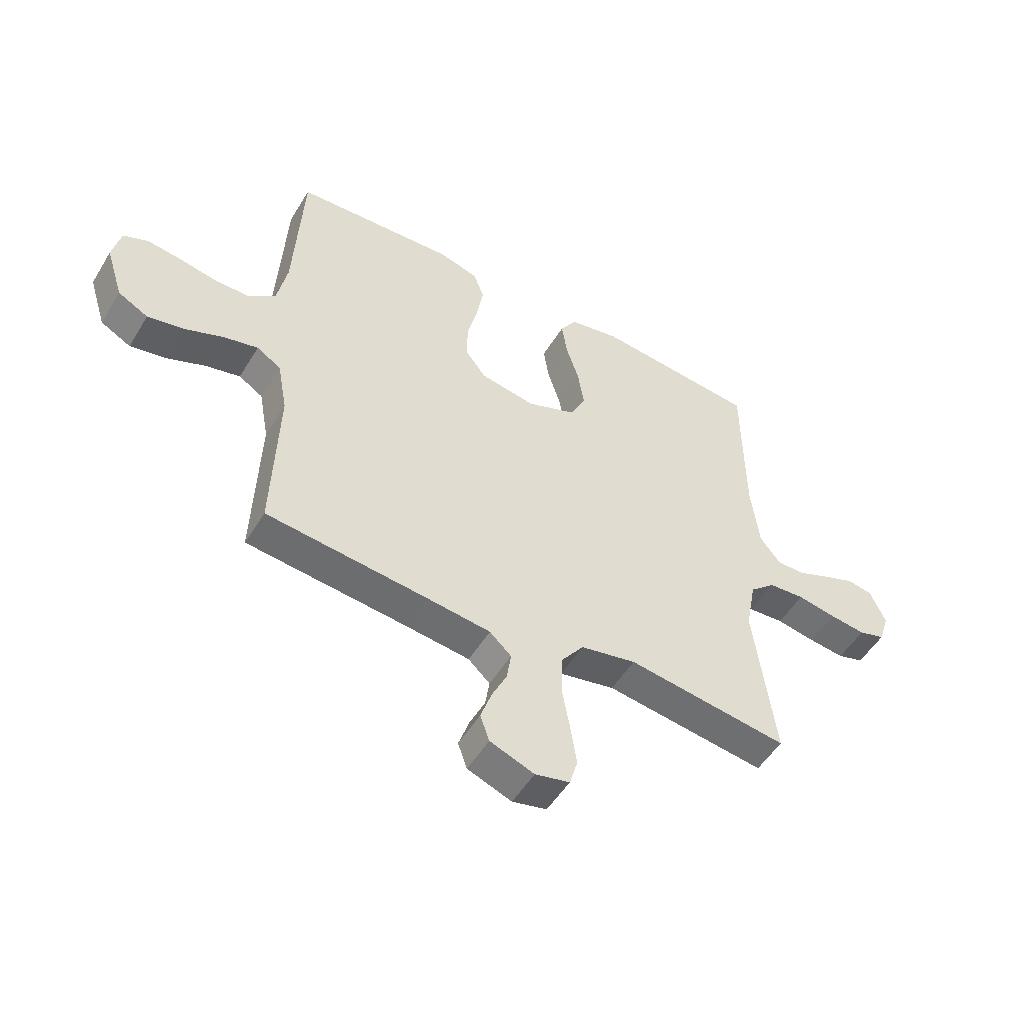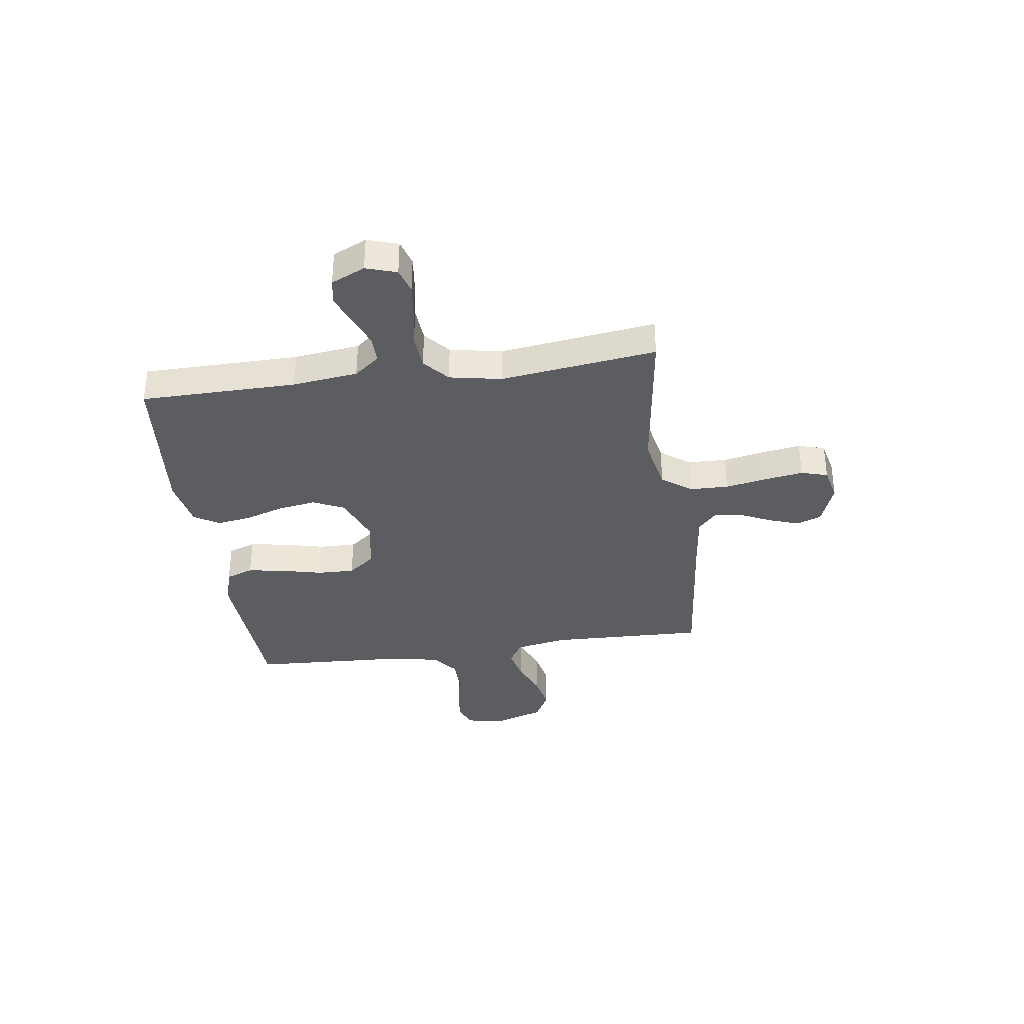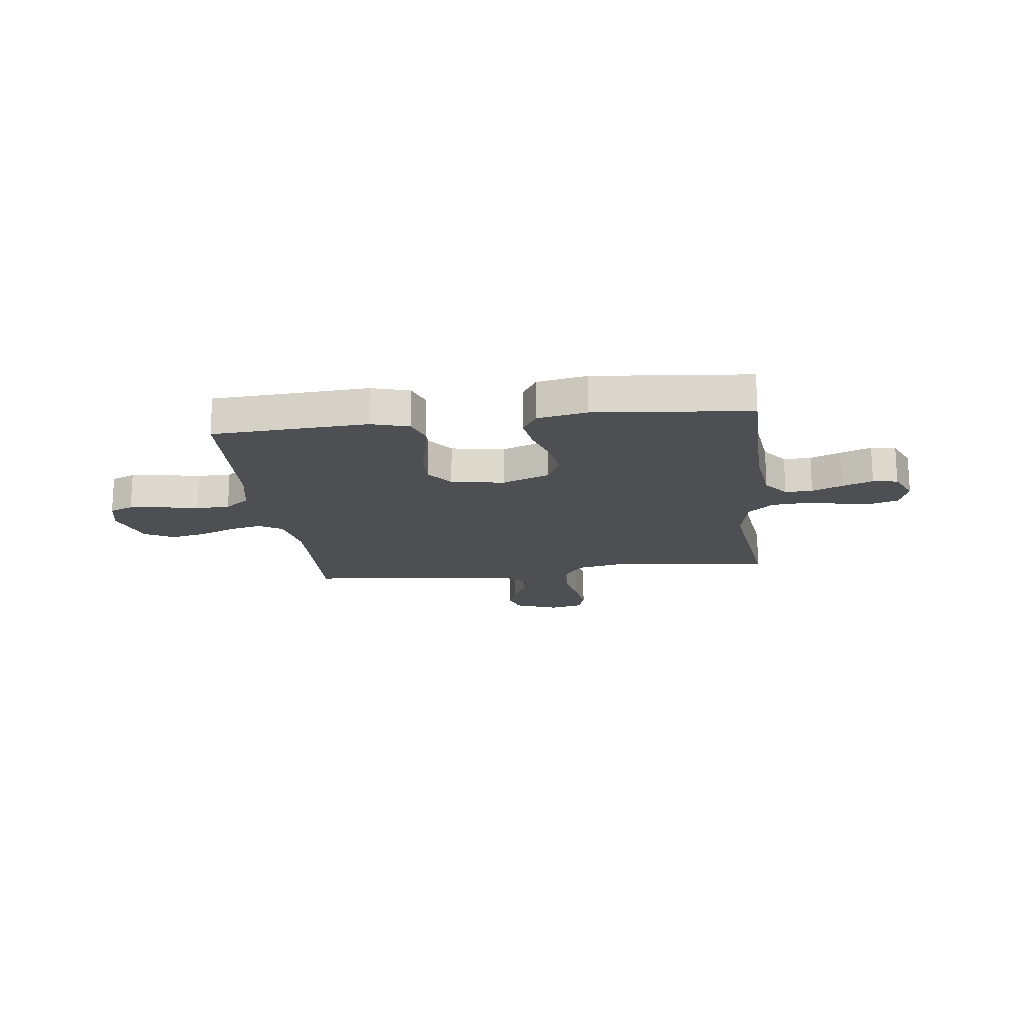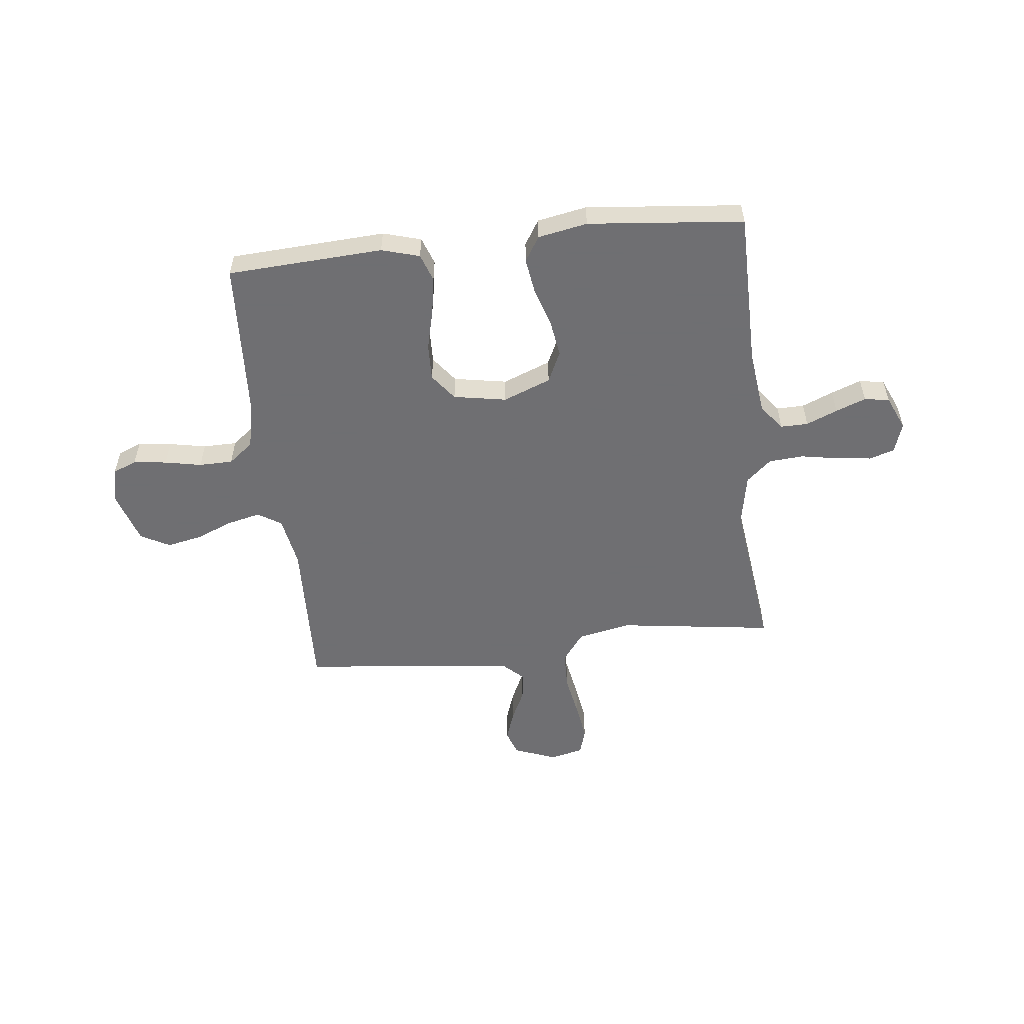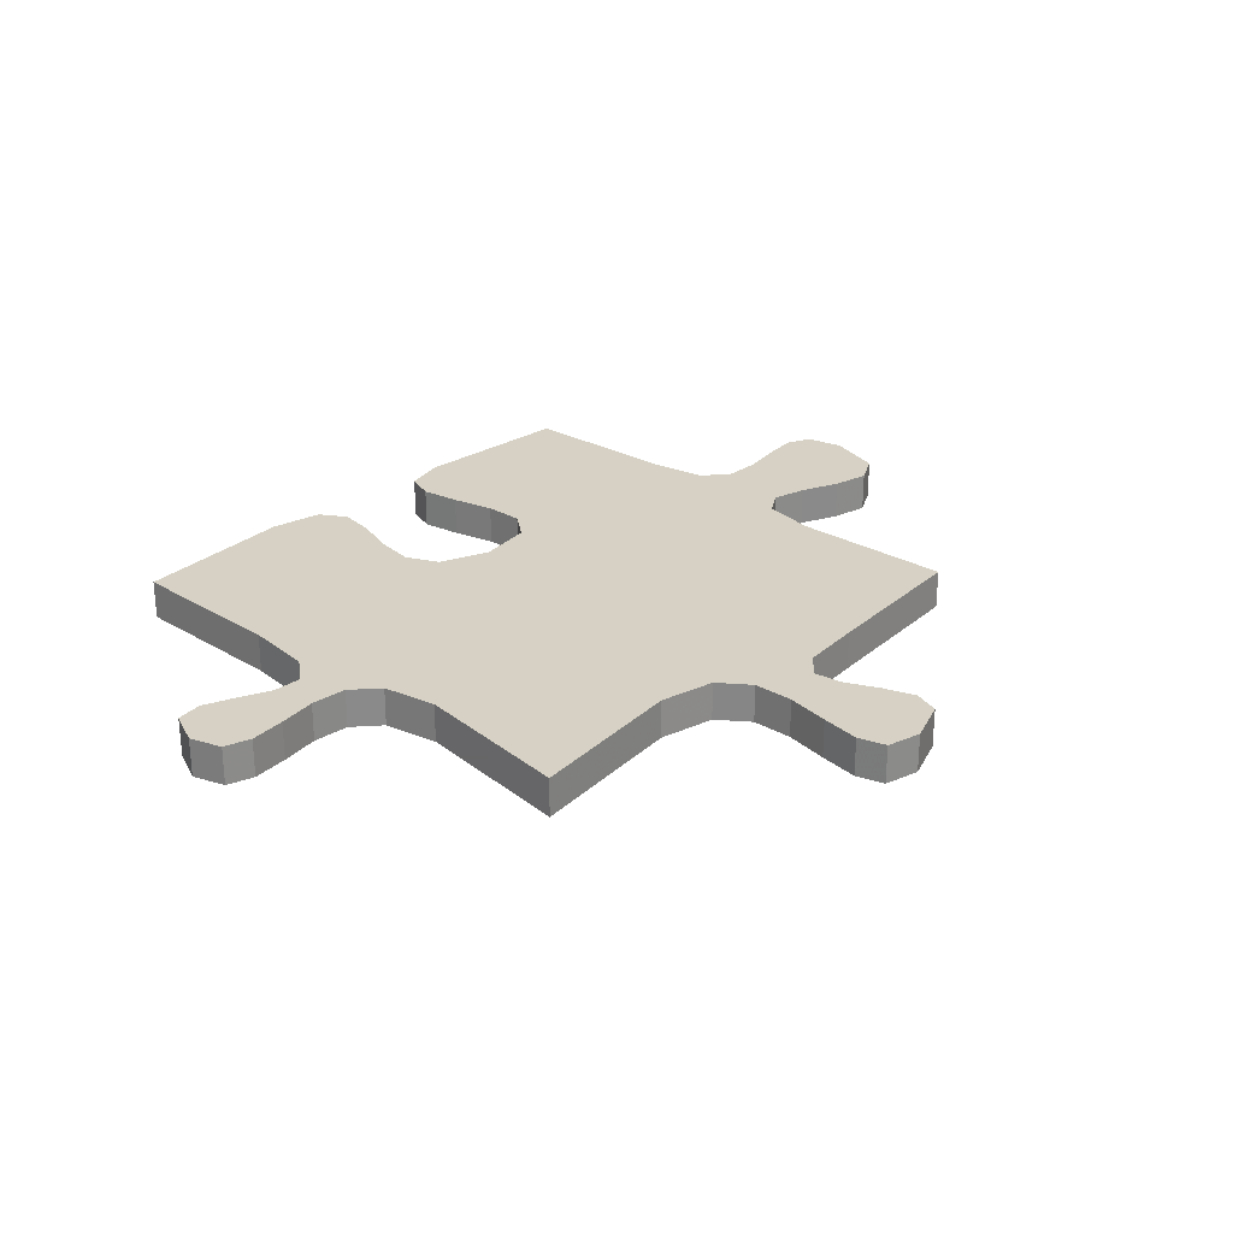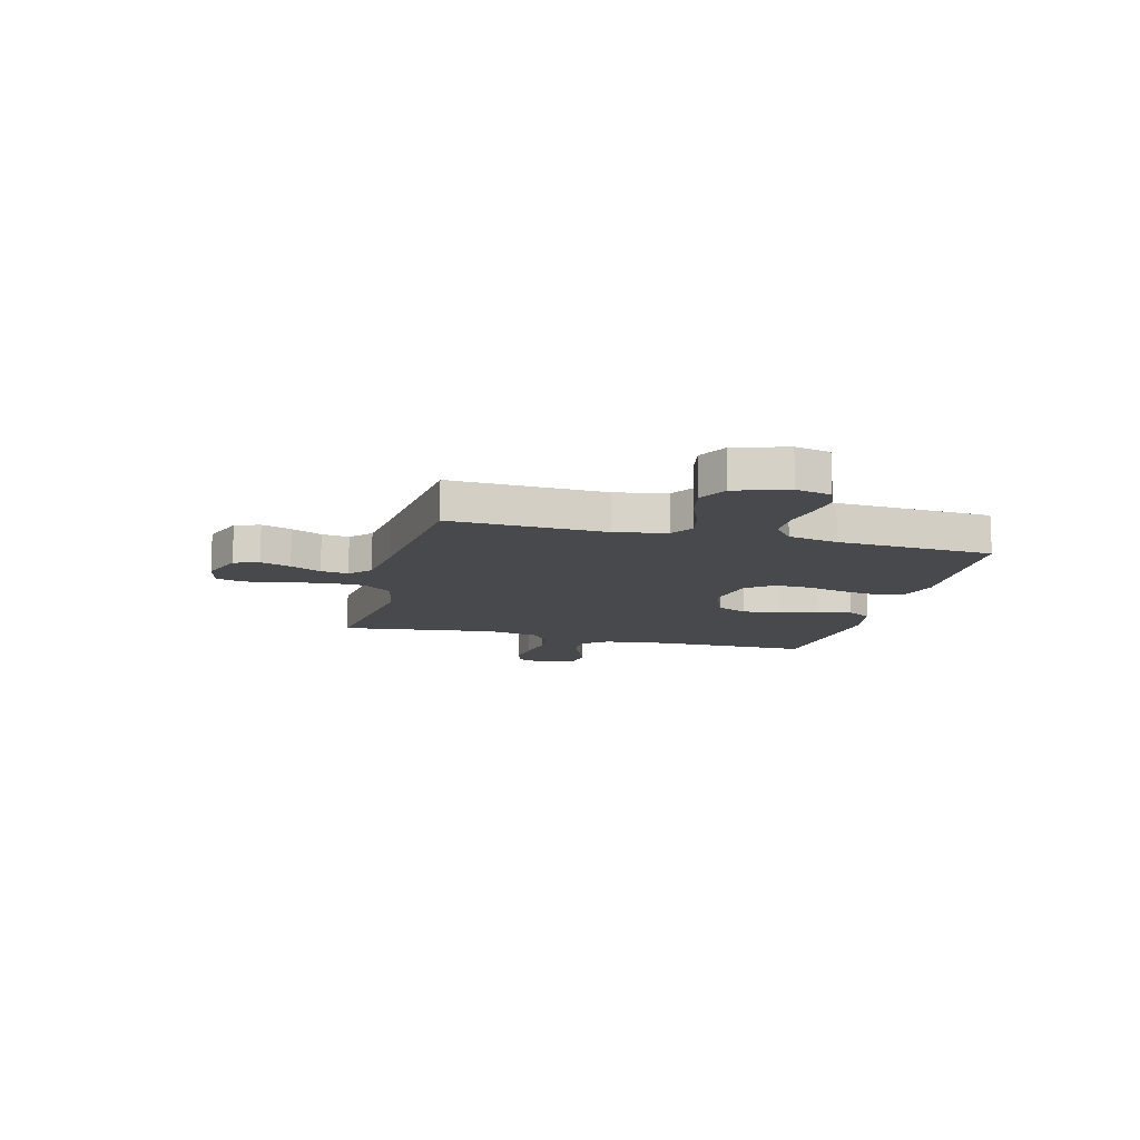
<metadata>
{"format":"obj","ext":"obj","renderer":"f3d","projection":"perspective","resolution":1024,"background":"white","views":[{"elev":-51.6,"azim":-30.6,"up":"+Z"},{"elev":-35.9,"azim":98.1,"up":"+Y"},{"elev":-17.5,"azim":7.0,"up":"+Y"},{"elev":-54.7,"azim":6.4,"up":"+Y"},{"elev":26.8,"azim":133.3,"up":"+Y"},{"elev":-12.2,"azim":-104.6,"up":"+Y"}]}
</metadata>
<code>
v 0.5 0.07 0.5
v 0.502 0.07 0.2
v 0.517 0.07 0.074
v 0.555 0.07 0.025
v 0.608 0.07 0.026
v 0.668 0.07 0.051
v 0.726 0.07 0.073
v 0.774 0.07 0.065
v 0.803 0.07 0
v 0.784 0.07 -0.059
v 0.735 0.07 -0.074
v 0.668 0.07 -0.066
v 0.596 0.07 -0.053
v 0.529 0.07 -0.058
v 0.481 0.07 -0.1
v 0.462 0.07 -0.2
v 0.5 0.07 -0.5
v 0.2 0.07 -0.459
v 0.097 0.07 -0.48
v 0.055 0.07 -0.536
v 0.053 0.07 -0.611
v 0.068 0.07 -0.692
v 0.079 0.07 -0.765
v 0.064 0.07 -0.816
v 0 0.07 -0.831
v -0.082 0.07 -0.8
v -0.099 0.07 -0.752
v -0.079 0.07 -0.694
v -0.051 0.07 -0.635
v -0.043 0.07 -0.582
v -0.083 0.07 -0.545
v -0.2 0.07 -0.531
v -0.5 0.07 -0.5
v -0.49 0.07 -0.2
v -0.508 0.07 -0.101
v -0.553 0.07 -0.073
v -0.617 0.07 -0.088
v -0.688 0.07 -0.117
v -0.756 0.07 -0.131
v -0.812 0.07 -0.101
v -0.844 0.07 0
v -0.829 0.07 0.068
v -0.783 0.07 0.087
v -0.719 0.07 0.079
v -0.648 0.07 0.065
v -0.583 0.07 0.066
v -0.535 0.07 0.104
v -0.516 0.07 0.2
v -0.5 0.07 0.5
v -0.2 0.07 0.517
v -0.127 0.07 0.496
v -0.108 0.07 0.443
v -0.12 0.07 0.371
v -0.139 0.07 0.293
v -0.141 0.07 0.222
v -0.102 0.07 0.171
v 0 0.07 0.153
v 0.092 0.07 0.189
v 0.12 0.07 0.249
v 0.109 0.07 0.321
v 0.085 0.07 0.396
v 0.075 0.07 0.463
v 0.105 0.07 0.511
v 0.2 0.07 0.529
v 0.5 0 0.5
v 0.502 0 0.2
v 0.517 0 0.074
v 0.555 0 0.025
v 0.608 0 0.026
v 0.668 0 0.051
v 0.726 0 0.073
v 0.774 0 0.065
v 0.803 0 0
v 0.784 0 -0.059
v 0.735 0 -0.074
v 0.668 0 -0.066
v 0.596 0 -0.053
v 0.529 0 -0.058
v 0.481 0 -0.1
v 0.462 0 -0.2
v 0.5 0 -0.5
v 0.2 0 -0.459
v 0.097 0 -0.48
v 0.055 0 -0.536
v 0.053 0 -0.611
v 0.068 0 -0.692
v 0.079 0 -0.765
v 0.064 0 -0.816
v 0 0 -0.831
v -0.082 0 -0.8
v -0.099 0 -0.752
v -0.079 0 -0.694
v -0.051 0 -0.635
v -0.043 0 -0.582
v -0.083 0 -0.545
v -0.2 0 -0.531
v -0.5 0 -0.5
v -0.49 0 -0.2
v -0.508 0 -0.101
v -0.553 0 -0.073
v -0.617 0 -0.088
v -0.688 0 -0.117
v -0.756 0 -0.131
v -0.812 0 -0.101
v -0.844 0 0
v -0.829 0 0.068
v -0.783 0 0.087
v -0.719 0 0.079
v -0.648 0 0.065
v -0.583 0 0.066
v -0.535 0 0.104
v -0.516 0 0.2
v -0.5 0 0.5
v -0.2 0 0.517
v -0.127 0 0.496
v -0.108 0 0.443
v -0.12 0 0.371
v -0.139 0 0.293
v -0.141 0 0.222
v -0.102 0 0.171
v 0 0 0.153
v 0.092 0 0.189
v 0.12 0 0.249
v 0.109 0 0.321
v 0.085 0 0.396
v 0.075 0 0.463
v 0.105 0 0.511
v 0.2 0 0.529
f 64 1 2
f 63 64 2
f 62 63 2
f 61 62 2
f 60 61 2
f 59 60 2 3
f 58 59 3 4
f 57 58 4
f 56 57 4
f 52 53 54
f 51 52 54
f 50 51 54
f 49 50 54
f 48 49 54
f 47 48 54 55
f 46 47 55 56
f 43 44 45
f 42 43 45
f 41 42 45
f 40 41 45
f 39 40 45
f 38 39 45
f 37 38 45
f 36 37 45 46
f 46 56 4
f 36 46 4
f 35 36 4
f 32 33 34
f 35 4 5
f 34 35 5
f 32 34 5
f 31 32 5
f 27 28 29
f 26 27 29
f 25 26 29
f 24 25 29
f 23 24 29
f 22 23 29
f 21 22 29
f 20 21 29 30
f 19 20 30 31
f 16 17 18
f 15 16 18 19
f 11 12 13
f 10 11 13
f 9 10 13
f 8 9 13
f 7 8 13
f 6 7 13
f 5 6 13
f 5 13 14
f 15 19 31 5
f 5 14 15
f 66 65 128
f 66 128 127
f 66 127 126
f 66 126 125
f 66 125 124
f 67 66 124 123
f 68 67 123 122
f 68 122 121
f 68 121 120
f 118 117 116
f 118 116 115
f 118 115 114
f 118 114 113
f 118 113 112
f 119 118 112 111
f 120 119 111 110
f 109 108 107
f 109 107 106
f 109 106 105
f 109 105 104
f 109 104 103
f 109 103 102
f 109 102 101
f 110 109 101 100
f 68 120 110
f 68 110 100
f 68 100 99
f 98 97 96
f 69 68 99
f 69 99 98
f 69 98 96
f 69 96 95
f 93 92 91
f 93 91 90
f 93 90 89
f 93 89 88
f 93 88 87
f 93 87 86
f 93 86 85
f 94 93 85 84
f 95 94 84 83
f 82 81 80
f 83 82 80 79
f 77 76 75
f 77 75 74
f 77 74 73
f 77 73 72
f 77 72 71
f 77 71 70
f 77 70 69
f 78 77 69
f 69 95 83 79
f 79 78 69
f 1 65 66 2
f 2 66 67 3
f 3 67 68 4
f 4 68 69 5
f 5 69 70 6
f 6 70 71 7
f 7 71 72 8
f 8 72 73 9
f 9 73 74 10
f 10 74 75 11
f 11 75 76 12
f 12 76 77 13
f 13 77 78 14
f 14 78 79 15
f 15 79 80 16
f 16 80 81 17
f 17 81 82 18
f 18 82 83 19
f 19 83 84 20
f 20 84 85 21
f 21 85 86 22
f 22 86 87 23
f 23 87 88 24
f 24 88 89 25
f 25 89 90 26
f 26 90 91 27
f 27 91 92 28
f 28 92 93 29
f 29 93 94 30
f 30 94 95 31
f 31 95 96 32
f 32 96 97 33
f 33 97 98 34
f 34 98 99 35
f 35 99 100 36
f 36 100 101 37
f 37 101 102 38
f 38 102 103 39
f 39 103 104 40
f 40 104 105 41
f 41 105 106 42
f 42 106 107 43
f 43 107 108 44
f 44 108 109 45
f 45 109 110 46
f 46 110 111 47
f 47 111 112 48
f 48 112 113 49
f 49 113 114 50
f 50 114 115 51
f 51 115 116 52
f 52 116 117 53
f 53 117 118 54
f 54 118 119 55
f 55 119 120 56
f 56 120 121 57
f 57 121 122 58
f 58 122 123 59
f 59 123 124 60
f 60 124 125 61
f 61 125 126 62
f 62 126 127 63
f 63 127 128 64
f 64 128 65 1

</code>
